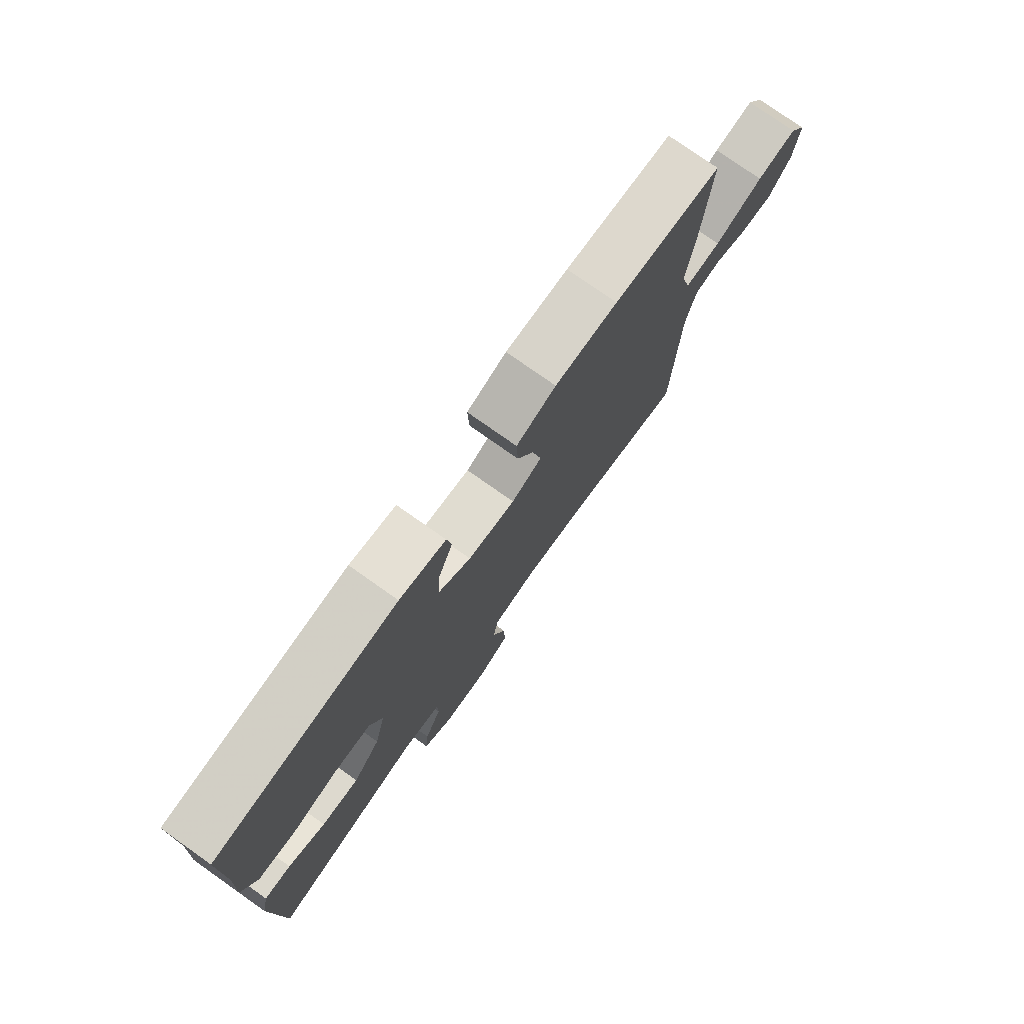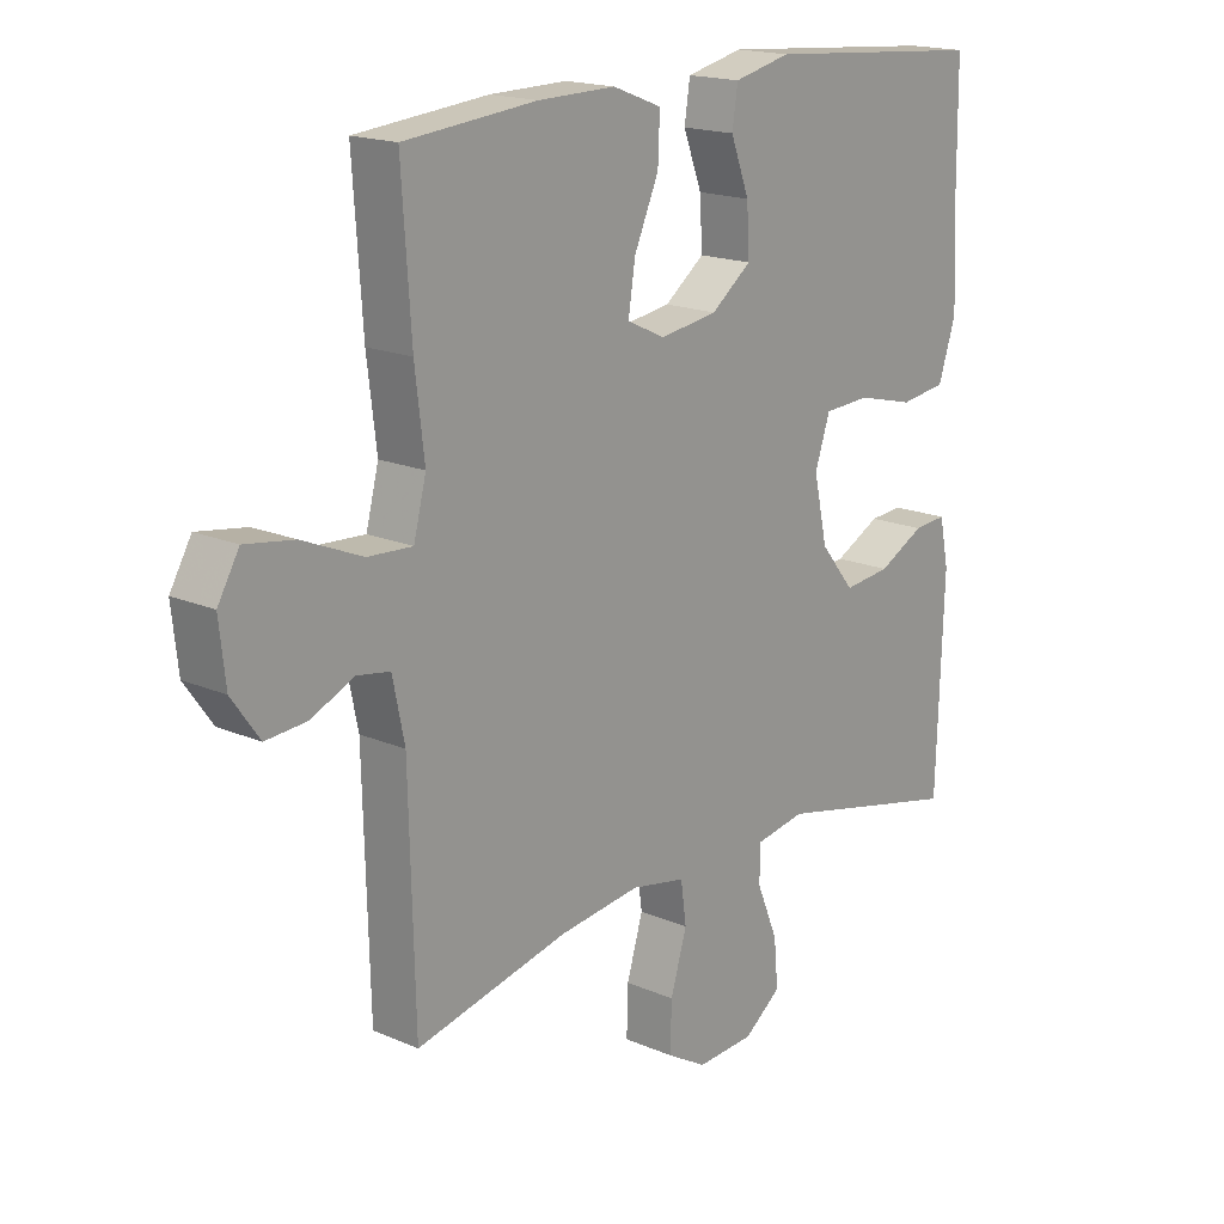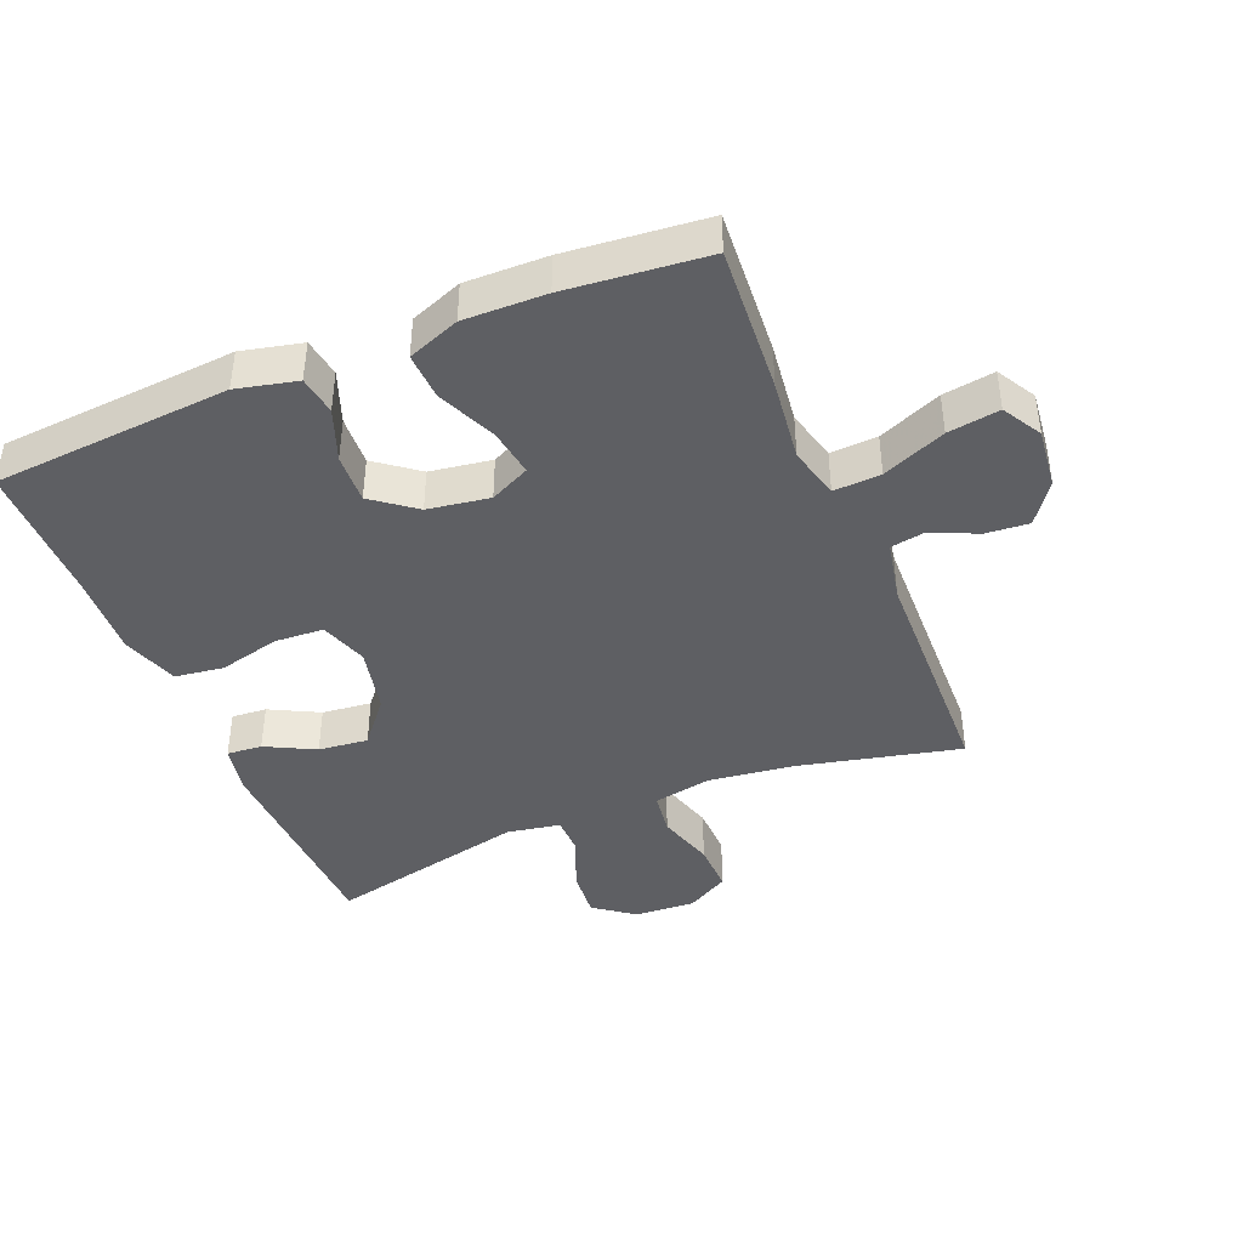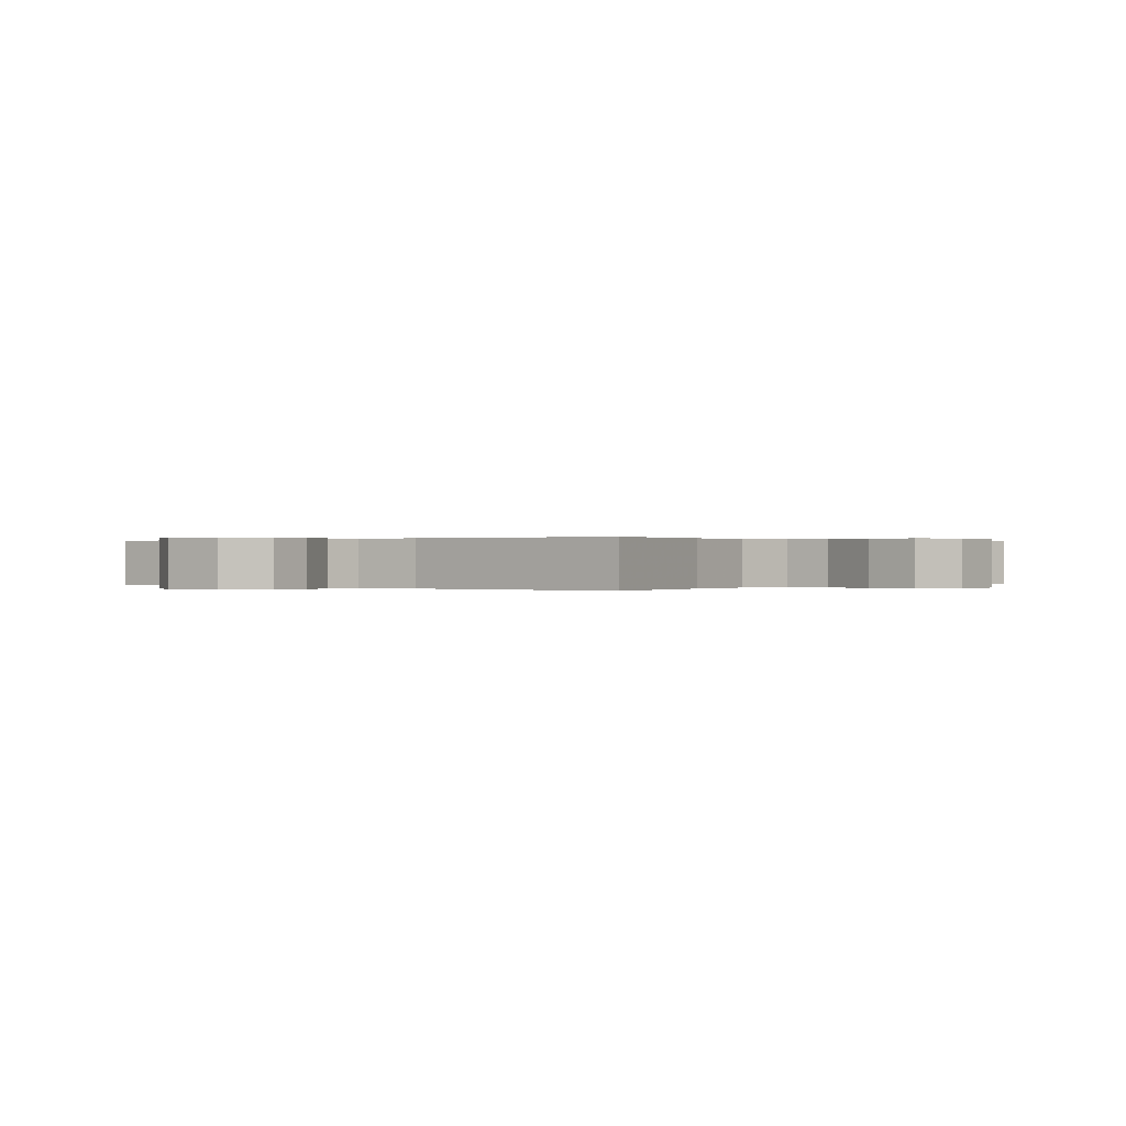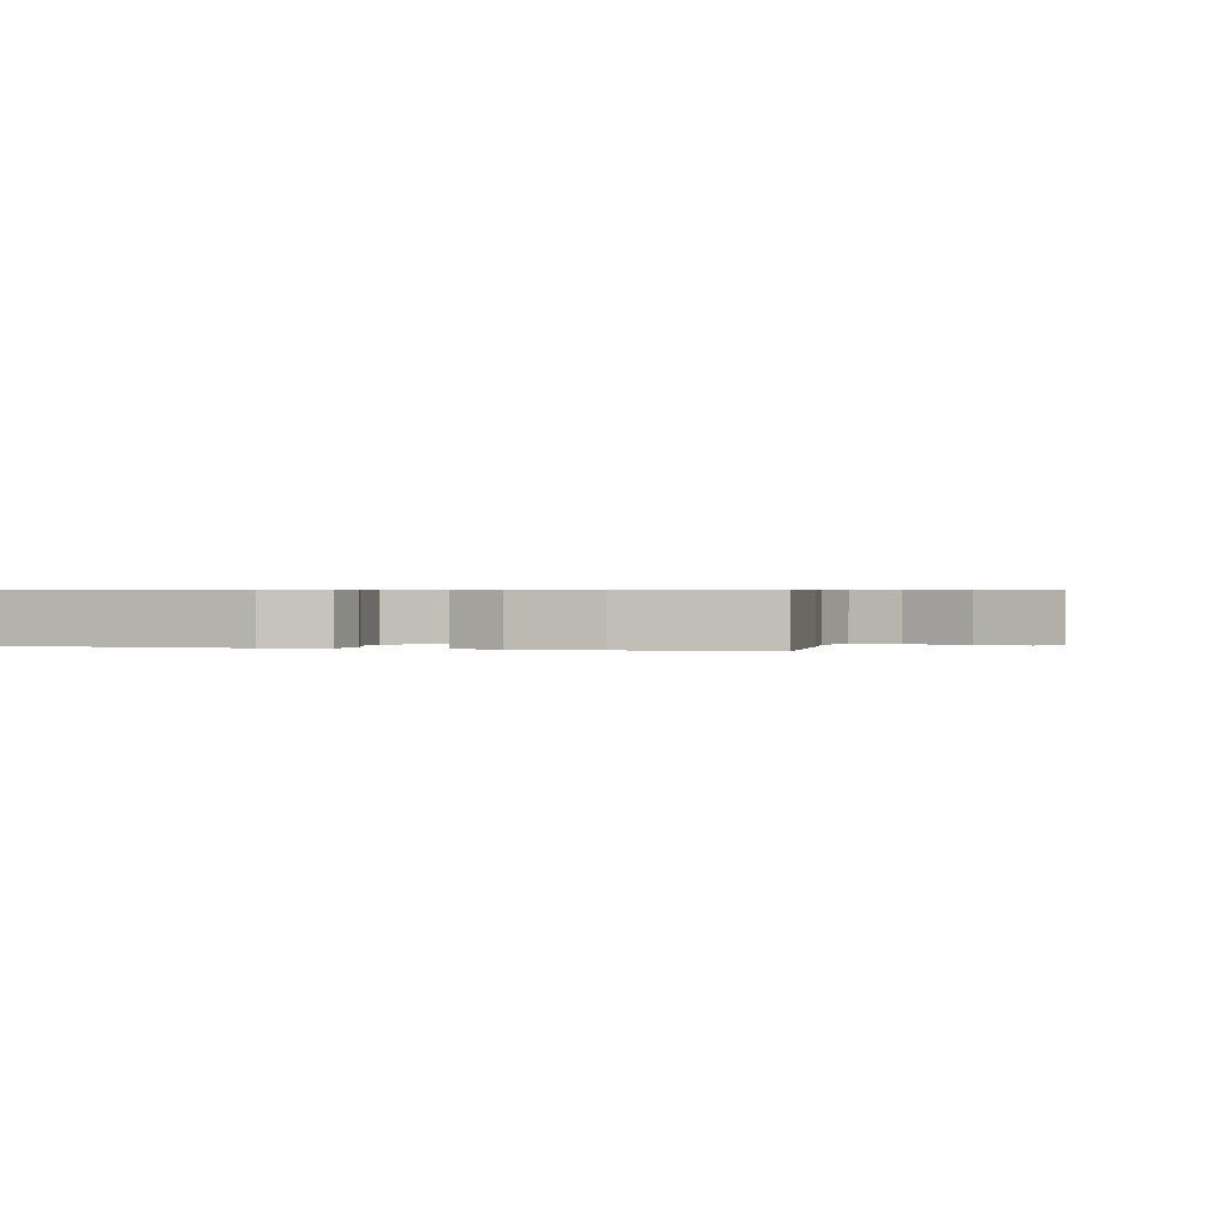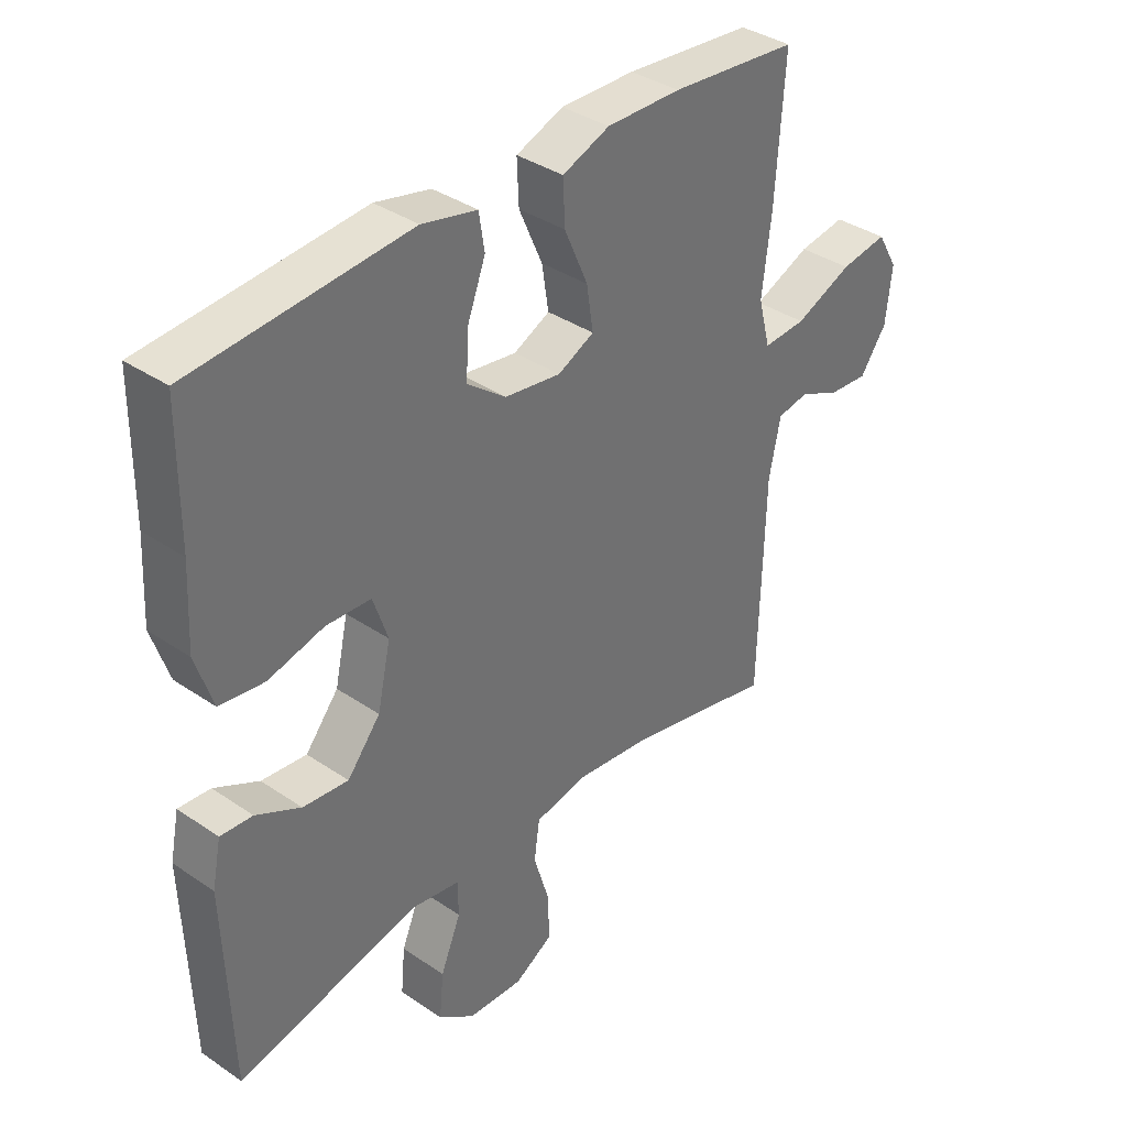
<metadata>
{"format":"obj","ext":"obj","renderer":"f3d","projection":"perspective","resolution":1024,"background":"white","views":[{"elev":77.3,"azim":-54.8,"up":"+Z"},{"elev":17.6,"azim":130.4,"up":"+Z"},{"elev":-41.8,"azim":22.3,"up":"+Y"},{"elev":0.1,"azim":130.3,"up":"+Y"},{"elev":0.5,"azim":15.6,"up":"+Y"},{"elev":36.9,"azim":-48.7,"up":"+Z"}]}
</metadata>
<code>
v -0.5 0.07 -0.5
v -0.511 0.07 -0.177
v -0.496 0.07 -0.104
v -0.443 0.07 -0.108
v -0.369 0.07 -0.146
v -0.294 0.07 -0.154
v -0.239 0.07 -0.087
v -0.217 0.07 0.013
v -0.241 0.07 0.085
v -0.315 0.07 0.089
v -0.407 0.07 0.066
v -0.481 0.07 0.076
v -0.509 0.07 0.162
v -0.502 0.07 0.29
v -0.5 0.07 0.5
v -0.142 0.07 0.528
v -0.051 0.07 0.507
v -0.042 0.07 0.448
v -0.072 0.07 0.369
v -0.076 0.07 0.294
v -0.012 0.07 0.245
v 0.081 0.07 0.231
v 0.141 0.07 0.26
v 0.13 0.07 0.332
v 0.091 0.07 0.421
v 0.088 0.07 0.492
v 0.166 0.07 0.522
v 0.289 0.07 0.52
v 0.5 0.07 0.5
v 0.485 0.07 0.278
v 0.47 0.07 0.154
v 0.49 0.07 0.076
v 0.561 0.07 0.08
v 0.656 0.07 0.12
v 0.734 0.07 0.132
v 0.768 0.07 0.073
v 0.758 0.07 -0.018
v 0.714 0.07 -0.08
v 0.649 0.07 -0.075
v 0.58 0.07 -0.044
v 0.528 0.07 -0.053
v 0.509 0.07 -0.145
v 0.5 0.07 -0.5
v 0.256 0.07 -0.444
v 0.127 0.07 -0.428
v 0.04 0.07 -0.445
v 0.031 0.07 -0.51
v 0.057 0.07 -0.597
v 0.059 0.07 -0.673
v -0.005 0.07 -0.71
v -0.097 0.07 -0.705
v -0.157 0.07 -0.66
v -0.15 0.07 -0.585
v -0.116 0.07 -0.503
v -0.117 0.07 -0.445
v -0.197 0.07 -0.431
v -0.5 0 -0.5
v -0.511 0 -0.177
v -0.496 0 -0.104
v -0.443 0 -0.108
v -0.369 0 -0.146
v -0.294 0 -0.154
v -0.239 0 -0.087
v -0.217 0 0.013
v -0.241 0 0.085
v -0.315 0 0.089
v -0.407 0 0.066
v -0.481 0 0.076
v -0.509 0 0.162
v -0.502 0 0.29
v -0.5 0 0.5
v -0.142 0 0.528
v -0.051 0 0.507
v -0.042 0 0.448
v -0.072 0 0.369
v -0.076 0 0.294
v -0.012 0 0.245
v 0.081 0 0.231
v 0.141 0 0.26
v 0.13 0 0.332
v 0.091 0 0.421
v 0.088 0 0.492
v 0.166 0 0.522
v 0.289 0 0.52
v 0.5 0 0.5
v 0.485 0 0.278
v 0.47 0 0.154
v 0.49 0 0.076
v 0.561 0 0.08
v 0.656 0 0.12
v 0.734 0 0.132
v 0.768 0 0.073
v 0.758 0 -0.018
v 0.714 0 -0.08
v 0.649 0 -0.075
v 0.58 0 -0.044
v 0.528 0 -0.053
v 0.509 0 -0.145
v 0.5 0 -0.5
v 0.256 0 -0.444
v 0.127 0 -0.428
v 0.04 0 -0.445
v 0.031 0 -0.51
v 0.057 0 -0.597
v 0.059 0 -0.673
v -0.005 0 -0.71
v -0.097 0 -0.705
v -0.157 0 -0.66
v -0.15 0 -0.585
v -0.116 0 -0.503
v -0.117 0 -0.445
v -0.197 0 -0.431
f 52 53 54
f 51 52 54
f 50 51 54
f 49 50 54
f 48 49 54
f 47 48 54
f 46 47 54 55
f 45 46 55 56
f 42 43 44
f 41 42 44 45
f 38 39 40
f 37 38 40
f 36 37 40
f 35 36 40
f 34 35 40
f 33 34 40
f 32 33 40 41
f 29 30 31
f 28 29 31
f 27 28 31
f 26 27 31
f 25 26 31
f 24 25 31
f 23 24 31 32
f 41 45 56
f 32 41 56
f 23 32 56
f 22 23 56
f 17 18 19
f 16 17 19
f 15 16 19
f 14 15 19
f 14 19 20
f 13 14 20
f 12 13 20
f 11 12 20
f 10 11 20
f 9 10 20 21
f 3 4 5
f 2 3 5
f 1 2 5
f 56 1 5
f 56 5 6
f 22 56 6 7
f 8 9 21 22
f 7 8 22
f 110 109 108
f 110 108 107
f 110 107 106
f 110 106 105
f 110 105 104
f 110 104 103
f 111 110 103 102
f 112 111 102 101
f 100 99 98
f 101 100 98 97
f 96 95 94
f 96 94 93
f 96 93 92
f 96 92 91
f 96 91 90
f 96 90 89
f 97 96 89 88
f 87 86 85
f 87 85 84
f 87 84 83
f 87 83 82
f 87 82 81
f 87 81 80
f 88 87 80 79
f 112 101 97
f 112 97 88
f 112 88 79
f 112 79 78
f 75 74 73
f 75 73 72
f 75 72 71
f 75 71 70
f 76 75 70
f 76 70 69
f 76 69 68
f 76 68 67
f 76 67 66
f 77 76 66 65
f 61 60 59
f 61 59 58
f 61 58 57
f 61 57 112
f 62 61 112
f 63 62 112 78
f 78 77 65 64
f 78 64 63
f 1 57 58 2
f 2 58 59 3
f 3 59 60 4
f 4 60 61 5
f 5 61 62 6
f 6 62 63 7
f 7 63 64 8
f 8 64 65 9
f 9 65 66 10
f 10 66 67 11
f 11 67 68 12
f 12 68 69 13
f 13 69 70 14
f 14 70 71 15
f 15 71 72 16
f 16 72 73 17
f 17 73 74 18
f 18 74 75 19
f 19 75 76 20
f 20 76 77 21
f 21 77 78 22
f 22 78 79 23
f 23 79 80 24
f 24 80 81 25
f 25 81 82 26
f 26 82 83 27
f 27 83 84 28
f 28 84 85 29
f 29 85 86 30
f 30 86 87 31
f 31 87 88 32
f 32 88 89 33
f 33 89 90 34
f 34 90 91 35
f 35 91 92 36
f 36 92 93 37
f 37 93 94 38
f 38 94 95 39
f 39 95 96 40
f 40 96 97 41
f 41 97 98 42
f 42 98 99 43
f 43 99 100 44
f 44 100 101 45
f 45 101 102 46
f 46 102 103 47
f 47 103 104 48
f 48 104 105 49
f 49 105 106 50
f 50 106 107 51
f 51 107 108 52
f 52 108 109 53
f 53 109 110 54
f 54 110 111 55
f 55 111 112 56
f 56 112 57 1

</code>
